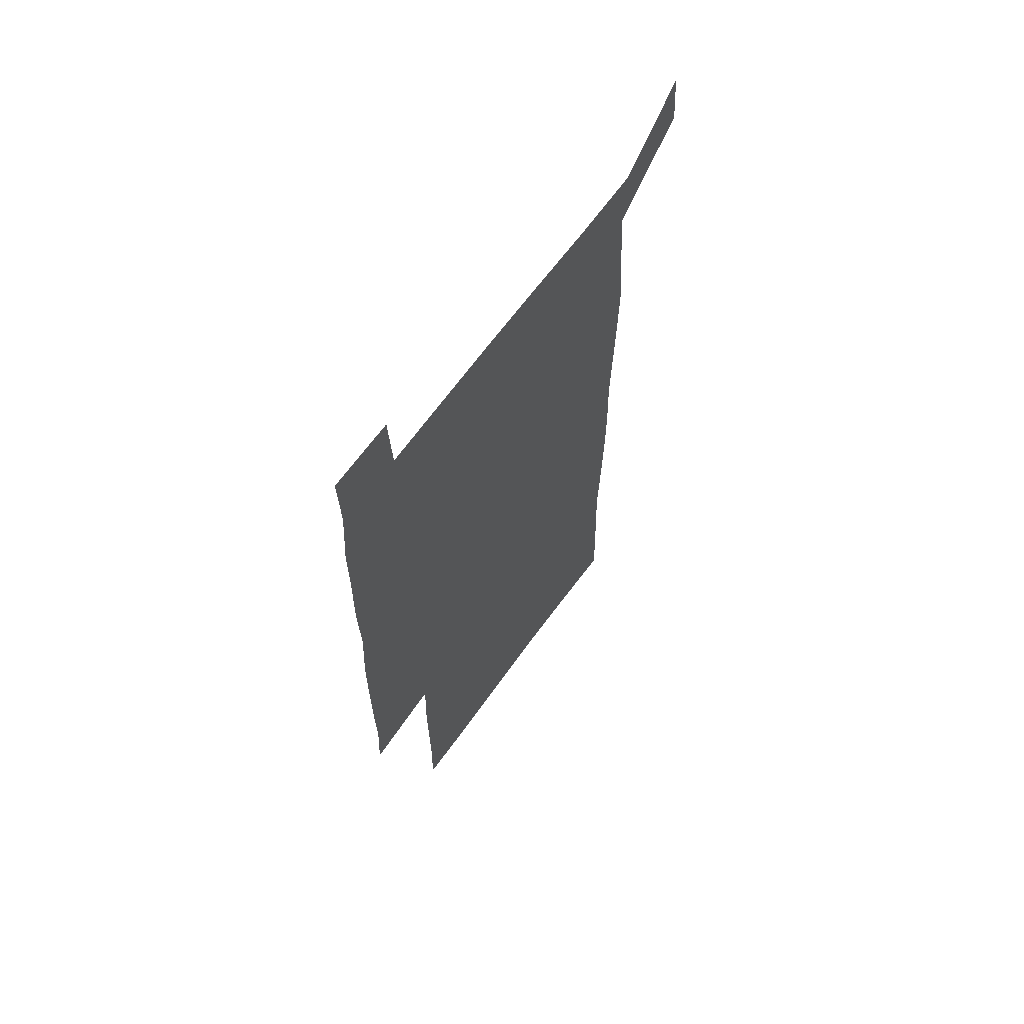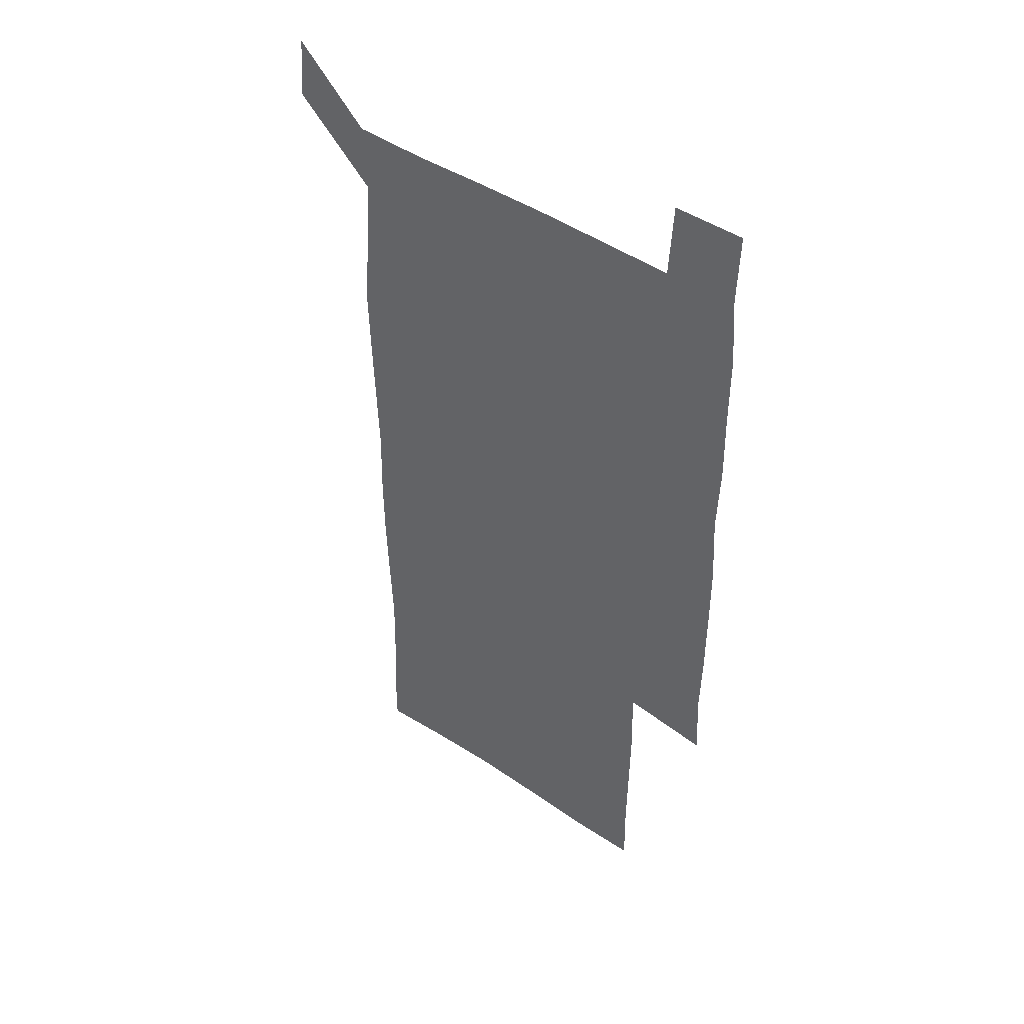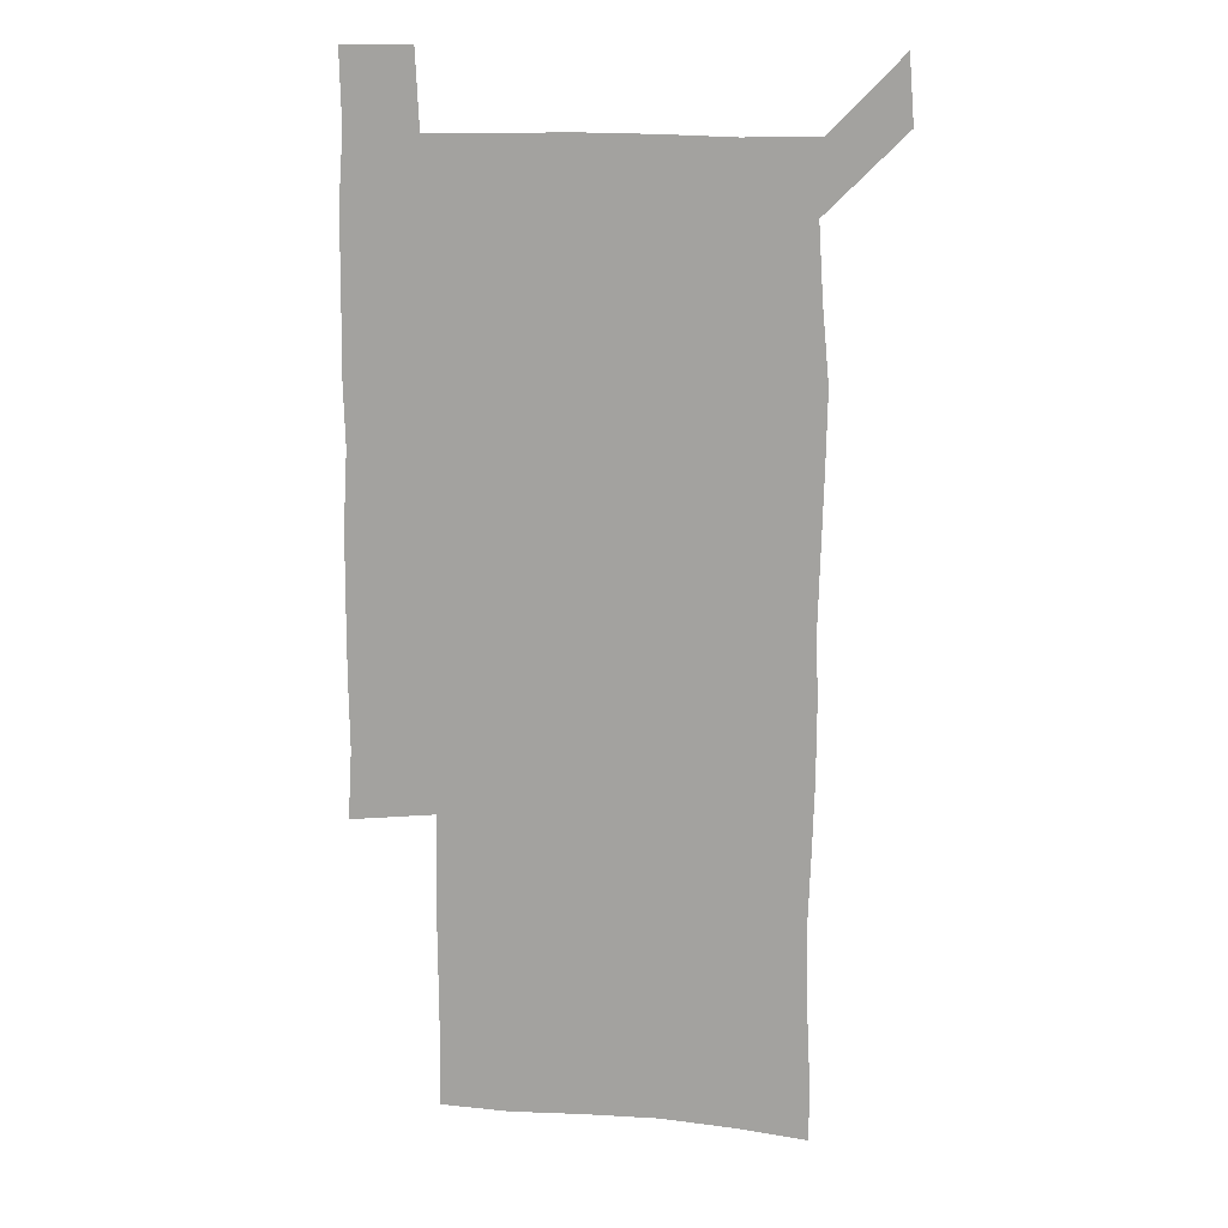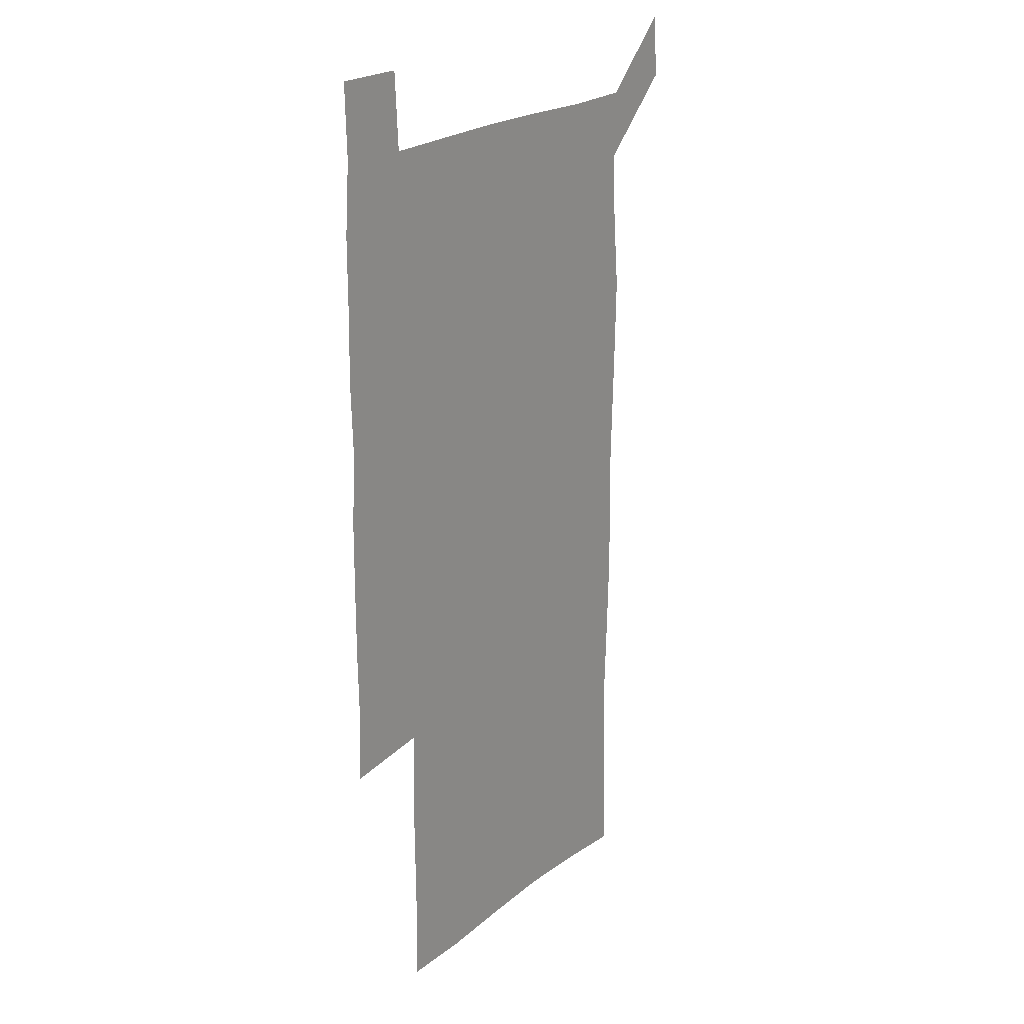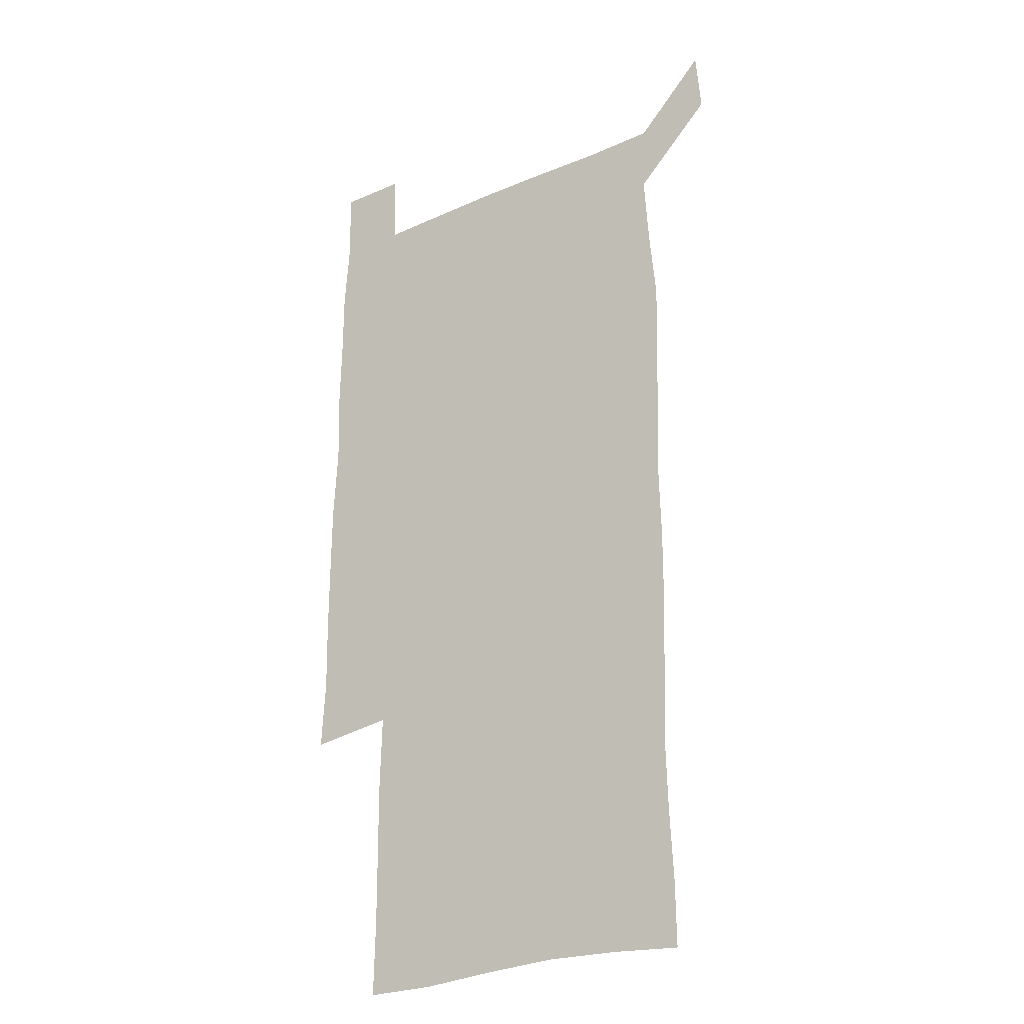
<metadata>
{"format":"obj","ext":"obj","renderer":"f3d","projection":"perspective","resolution":1024,"background":"white","views":[{"elev":66.0,"azim":125.9,"up":"+Y"},{"elev":47.0,"azim":37.0,"up":"+Y"},{"elev":14.3,"azim":-168.0,"up":"+Y"},{"elev":22.7,"azim":127.8,"up":"+Y"},{"elev":-25.9,"azim":-145.2,"up":"+Y"}]}
</metadata>
<code>
v 448.7 573 0
v 450.8 599.9 0
v 478.2 178.1 0
v 478.4 205.3 0
v 479.9 235.1 0
v 480.7 266.1 0
v 479.5 296.5 0
v 478.6 326.9 0
v 478.4 357.3 0
v 479.2 388.6 0
v 478.3 419.1 0
v 477.5 449.5 0
v 476.8 479.7 0
v 479.6 510.3 0
v 481.5 540.6 0
v 480.5 569.7 0
v 507 180.3 0
v 513.7 213.8 0
v 513.8 242.6 0
v 513.6 271.9 0
v 512.9 301.5 0
v 512.8 331.6 0
v 512 361.2 0
v 513.3 391.8 0
v 511.9 421.2 0
v 512.7 451.2 0
v 512.9 480.8 0
v 512.2 510.4 0
v 512.3 539.9 0
v 511.1 569.2 0
v 538.6 181.5 0
v 541.7 213.4 0
v 543.3 244.9 0
v 542.8 273.4 0
v 542.8 303.3 0
v 542.5 333 0
v 542.5 363 0
v 542.1 392.4 0
v 542.7 422.3 0
v 542.4 451.6 0
v 541.5 481.1 0
v 542.4 510.6 0
v 541.9 539.9 0
v 540.8 570 0
v 569.6 180.2 0
v 571 215.2 0
v 571.2 245.2 0
v 571.2 272.5 0
v 571.6 304.3 0
v 571.4 333.8 0
v 571.2 363.4 0
v 571.2 393.1 0
v 571.2 422.3 0
v 571.1 451.8 0
v 571.6 481.5 0
v 571.6 510.5 0
v 571.6 539.5 0
v 570.9 570.3 0
v 600.6 178.3 0
v 599.5 213.8 0
v 600 243.1 0
v 600 274.6 0
v 600.2 303.9 0
v 600.2 333 0
v 599.4 364.1 0
v 599.6 393 0
v 599.7 422.4 0
v 600.1 451.7 0
v 600 481.4 0
v 600.2 510.5 0
v 600.6 539.8 0
v 601 569.8 0
v 630.2 178.5 0
v 629.6 209.5 0
v 629.8 239.6 0
v 630.1 271 0
v 629.2 303.7 0
v 629 332.7 0
v 628.5 362.6 0
v 628.4 392.1 0
v 629.7 421.4 0
v 629.4 451.4 0
v 629.9 481 0
v 630.9 510.8 0
v 630 540.2 0
v 630.5 569.2 0
v 632.1 601.4 0
v 665.7 299.2 0
v 664.1 328.3 0
v 664.6 358 0
v 664.5 388.3 0
v 664.3 418.6 0
v 662.5 449.9 0
v 663.5 480.4 0
v 662.8 510.9 0
v 662.8 541.1 0
v 660.6 570.8 0
v 661.3 601.4 0
f 15 16 1
f 1 16 2
f 3 17 4
f 17 18 4
f 4 18 5
f 18 19 5
f 5 19 6
f 19 20 6
f 6 20 7
f 20 21 7
f 7 21 8
f 21 22 8
f 8 22 9
f 22 23 9
f 9 23 10
f 23 24 10
f 10 24 11
f 24 25 11
f 11 25 12
f 25 26 12
f 12 26 13
f 26 27 13
f 13 27 14
f 27 28 14
f 14 28 15
f 28 29 15
f 15 29 16
f 29 30 16
f 17 31 18
f 31 32 18
f 18 32 19
f 32 33 19
f 19 33 20
f 33 34 20
f 20 34 21
f 34 35 21
f 21 35 22
f 35 36 22
f 22 36 23
f 36 37 23
f 23 37 24
f 37 38 24
f 24 38 25
f 38 39 25
f 25 39 26
f 39 40 26
f 26 40 27
f 40 41 27
f 27 41 28
f 41 42 28
f 28 42 29
f 42 43 29
f 29 43 30
f 43 44 30
f 31 45 32
f 45 46 32
f 32 46 33
f 46 47 33
f 33 47 34
f 47 48 34
f 34 48 35
f 48 49 35
f 35 49 36
f 49 50 36
f 36 50 37
f 50 51 37
f 37 51 38
f 51 52 38
f 38 52 39
f 52 53 39
f 39 53 40
f 53 54 40
f 40 54 41
f 54 55 41
f 41 55 42
f 55 56 42
f 42 56 43
f 56 57 43
f 43 57 44
f 57 58 44
f 45 59 46
f 59 60 46
f 46 60 47
f 60 61 47
f 47 61 48
f 61 62 48
f 48 62 49
f 62 63 49
f 49 63 50
f 63 64 50
f 50 64 51
f 64 65 51
f 51 65 52
f 65 66 52
f 52 66 53
f 66 67 53
f 53 67 54
f 67 68 54
f 54 68 55
f 68 69 55
f 55 69 56
f 69 70 56
f 56 70 57
f 70 71 57
f 57 71 58
f 71 72 58
f 59 73 60
f 73 74 60
f 60 74 61
f 74 75 61
f 61 75 62
f 75 76 62
f 62 76 63
f 76 77 63
f 63 77 64
f 77 78 64
f 64 78 65
f 78 79 65
f 65 79 66
f 79 80 66
f 66 80 67
f 80 81 67
f 67 81 68
f 81 82 68
f 68 82 69
f 82 83 69
f 69 83 70
f 83 84 70
f 70 84 71
f 84 85 71
f 71 85 72
f 85 86 72
f 77 88 78
f 88 89 78
f 78 89 79
f 89 90 79
f 79 90 80
f 90 91 80
f 80 91 81
f 91 92 81
f 81 92 82
f 92 93 82
f 82 93 83
f 93 94 83
f 83 94 84
f 94 95 84
f 84 95 85
f 95 96 85
f 85 96 86
f 96 97 86
f 86 97 87
f 97 98 87

</code>
